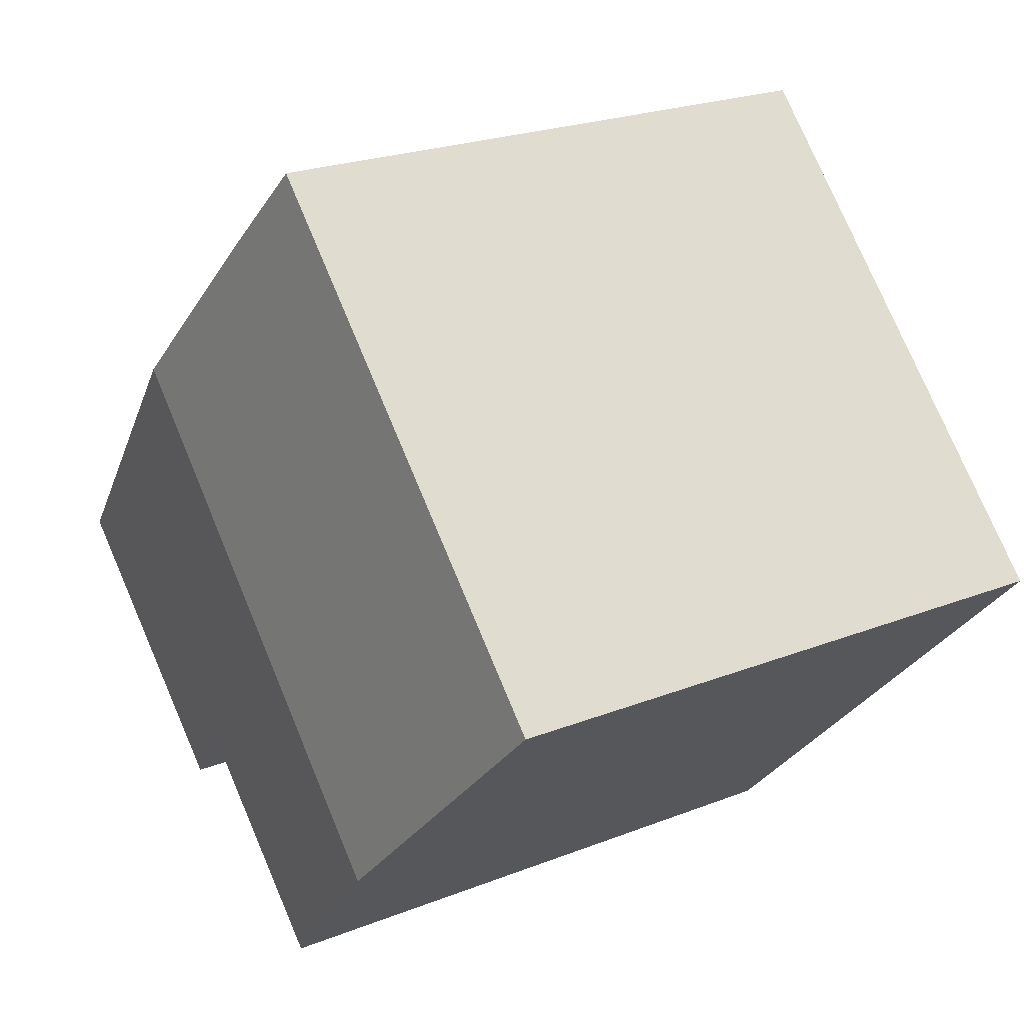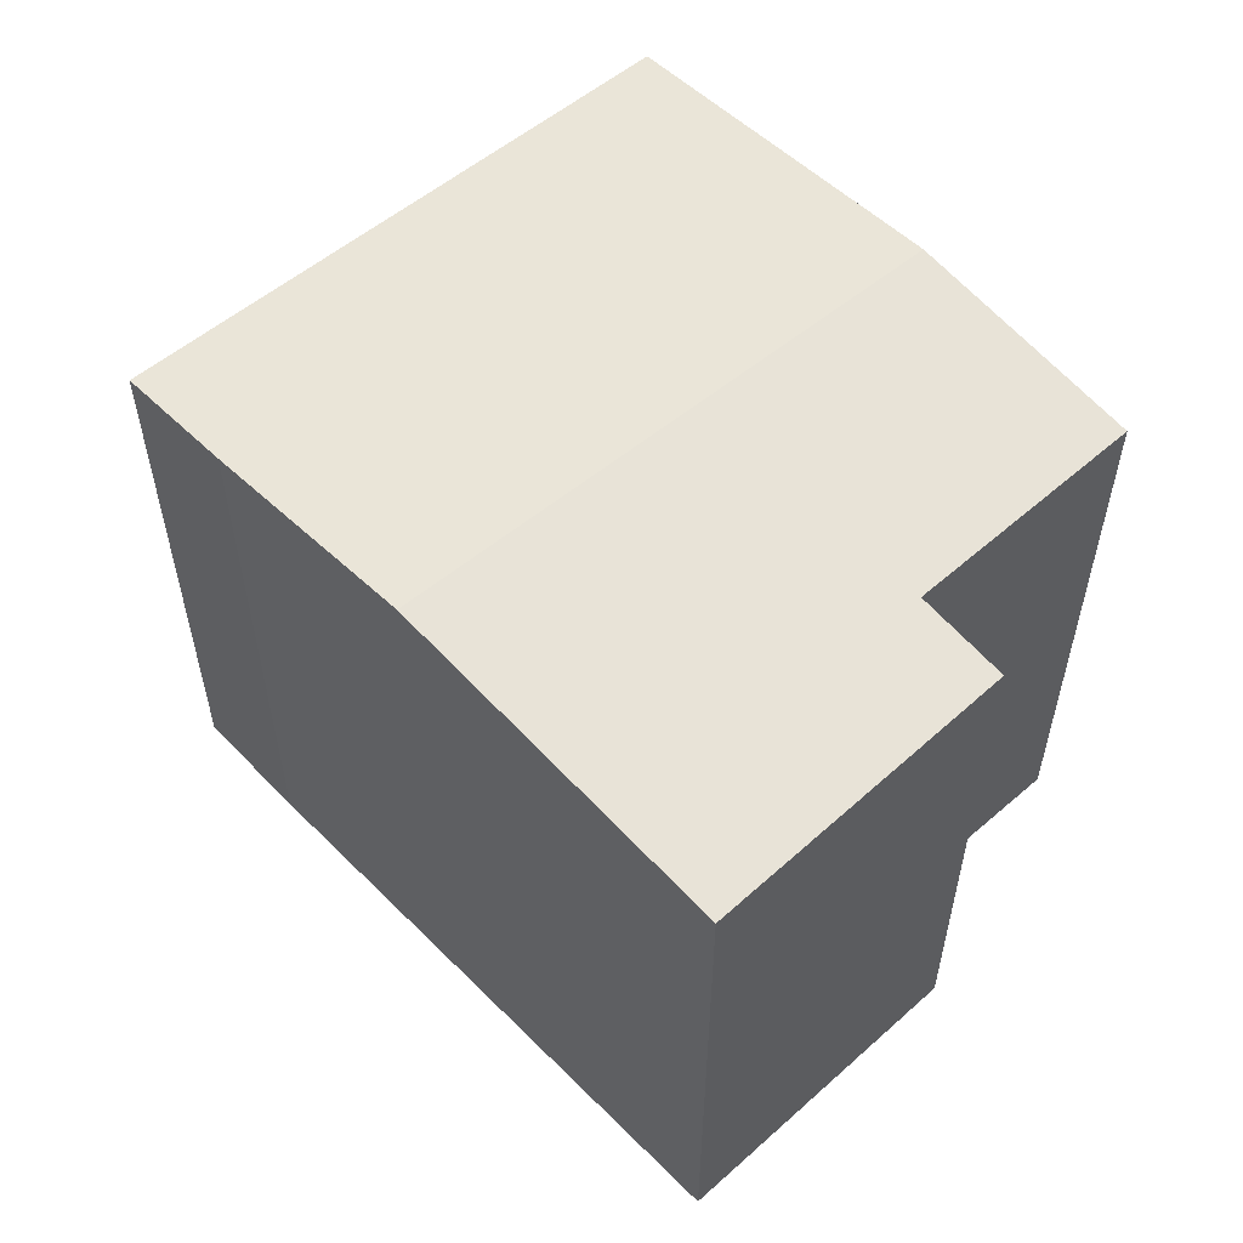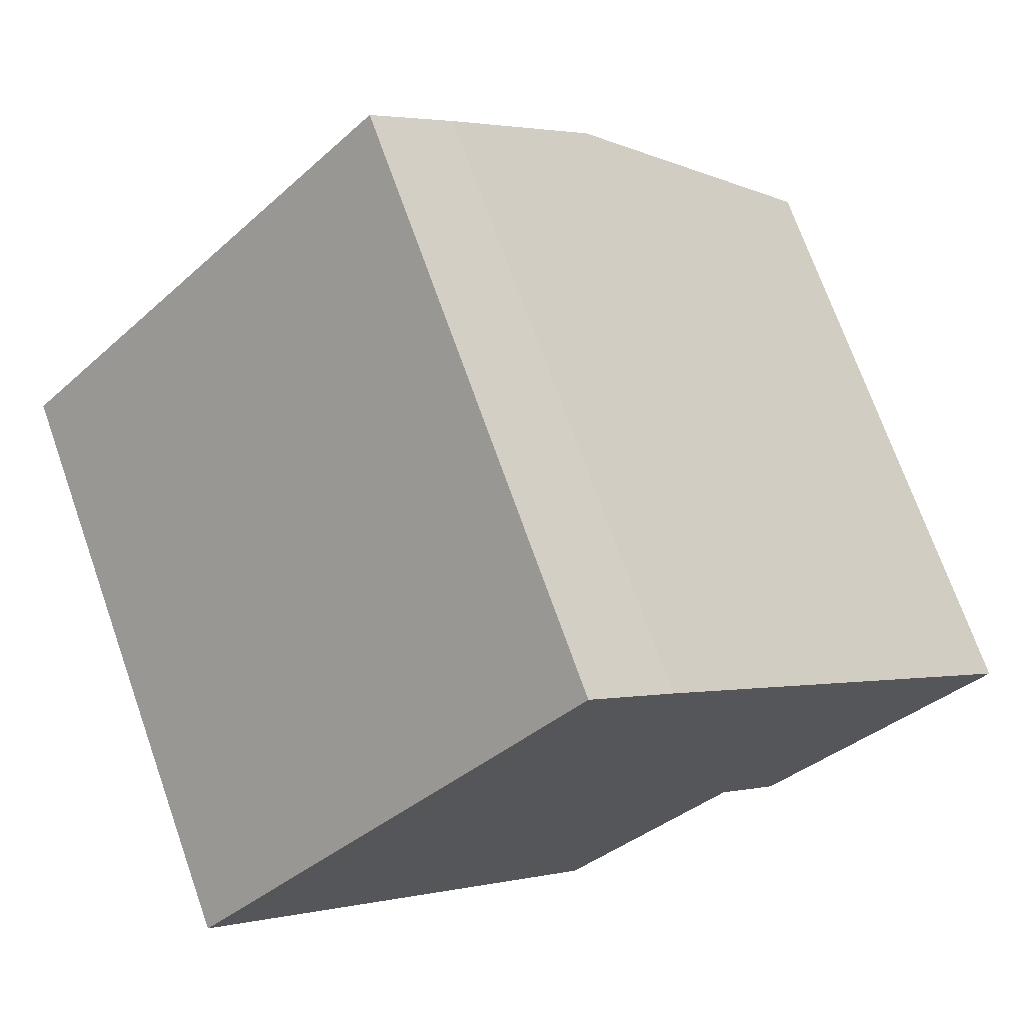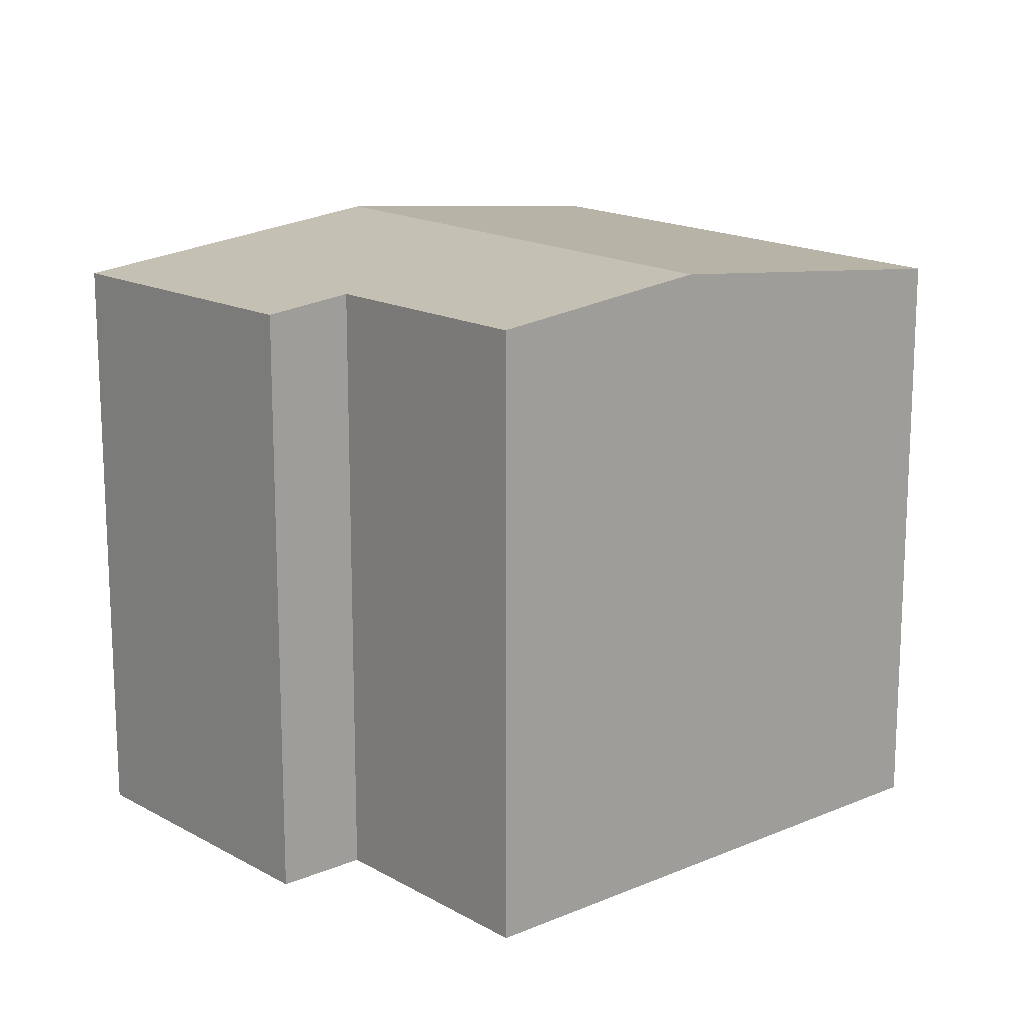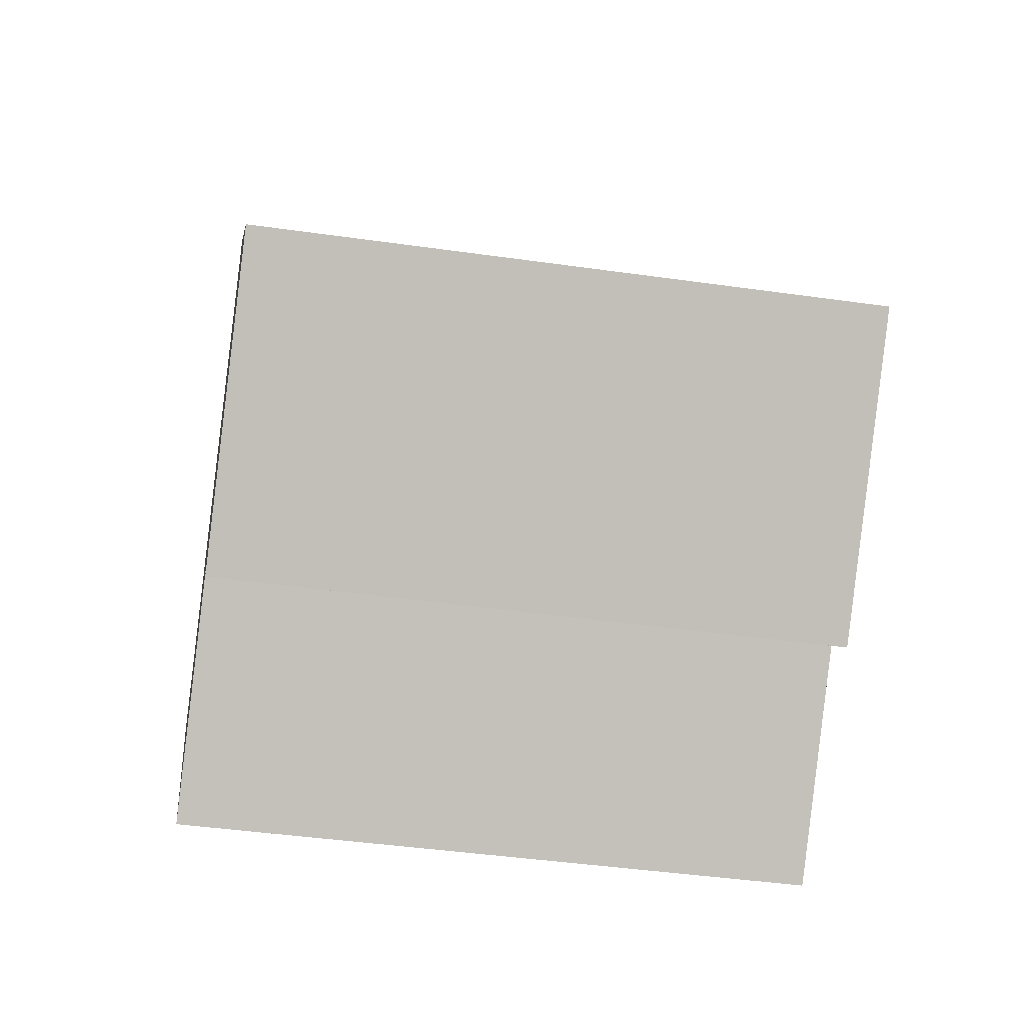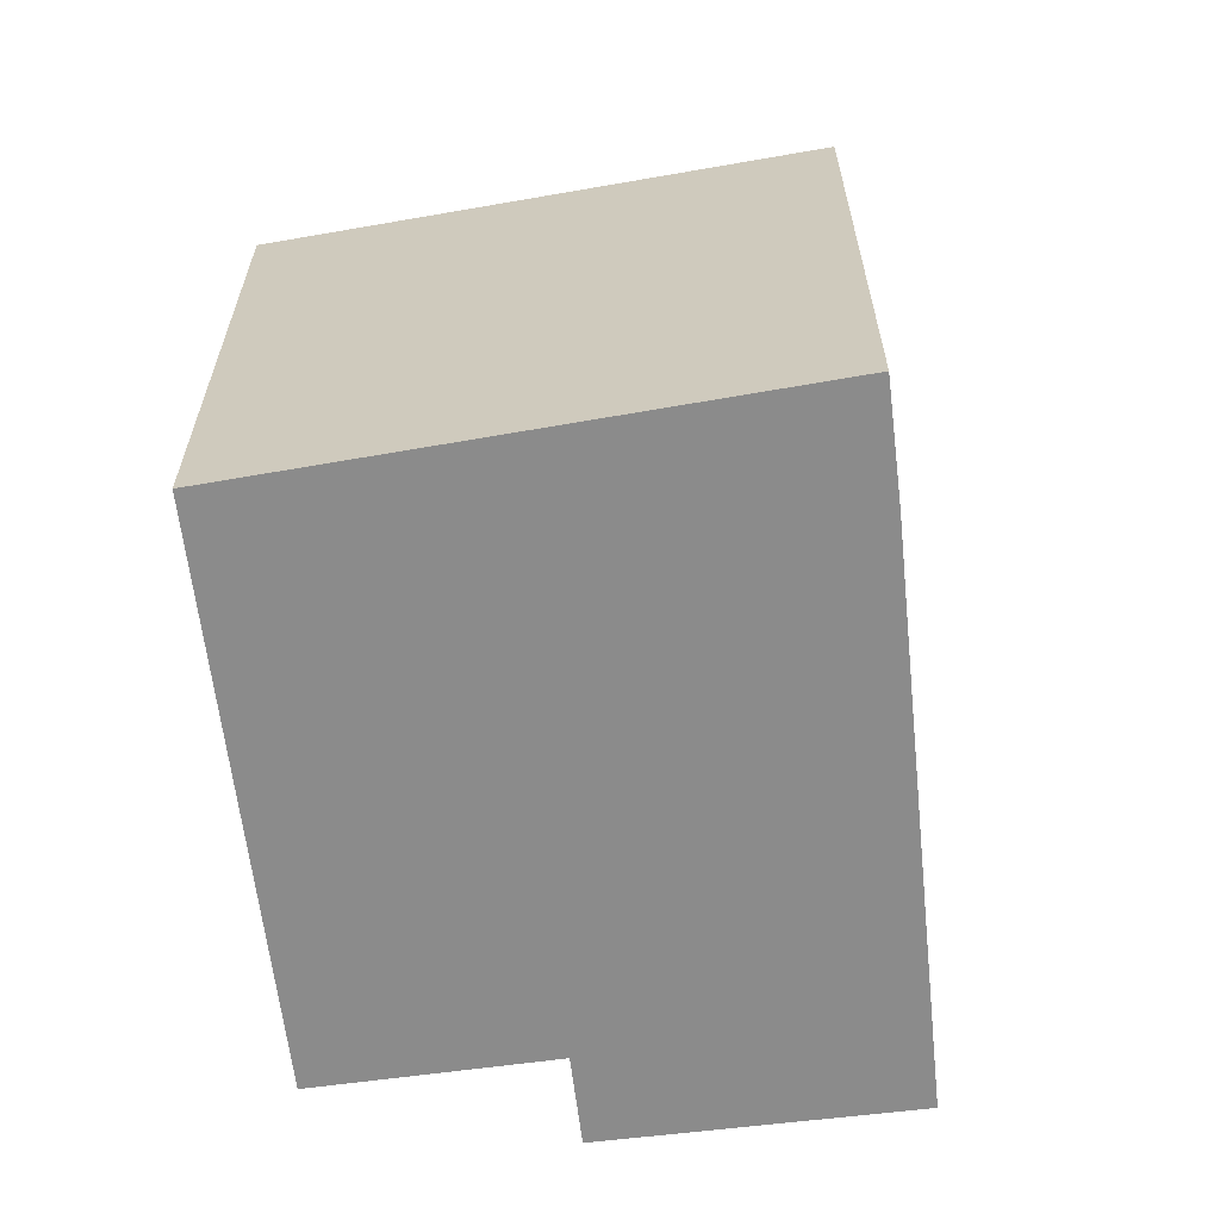
<metadata>
{"format":"obj","ext":"obj","renderer":"f3d","projection":"perspective","resolution":1024,"background":"white","views":[{"elev":22.8,"azim":-124.1,"up":"+Z"},{"elev":58.3,"azim":93.5,"up":"+Y"},{"elev":71.6,"azim":-19.5,"up":"+Z"},{"elev":15.8,"azim":-174.8,"up":"+Y"},{"elev":-43.0,"azim":80.4,"up":"+Z"},{"elev":-63.8,"azim":-36.6,"up":"+Y"}]}
</metadata>
<code>
v  9.527 9.525 2.469
v  6.101 9.169 -6.412
v  3.612 9.525 -3.796
v  8.731 9.155 -3.832
v  9.696 9.017 -4.847
v  12.22 8.998 -2.45
v  13.18 8.991 -1.531
v  13.13 8.998 -1.478
v  5.963 9.008 6.316
v  0 9.008 5.516e-16
v  7.238 9.191 4.974
v  8.731 2.346e-16 -3.832
v  9.696 2.968e-16 -4.847
v  6.101 3.926e-16 -6.412
v  0 0 0
v  3.612 2.324e-16 -3.796
v  12.22 1.5e-16 -2.45
v  13.18 9.375e-17 -1.531
v  5.963 -3.867e-16 6.316
v  7.238 -3.046e-16 4.974
v  9.527 -1.512e-16 2.469
v  13.13 9.05e-17 -1.478
g defaultobject
f 1 2 3
f 2 1 4
f 4 1 5
f 5 1 6
f 6 1 7
f 7 1 8
f 9 3 10
f 3 9 1
f 1 9 11
f 5 12 4
f 12 5 13
f 14 3 2
f 3 14 10
f 10 14 15
f 15 14 16
f 4 14 2
f 14 4 12
f 6 13 5
f 13 6 7
f 13 7 17
f 17 7 18
f 15 9 10
f 9 15 19
f 9 20 11
f 20 9 19
f 20 1 11
f 1 20 8
f 8 20 7
f 7 20 18
f 18 20 21
f 18 21 22
f 16 19 15
f 19 16 14
f 19 14 12
f 19 12 20
f 20 12 21
f 21 12 13
f 21 13 17
f 21 17 22
f 22 17 18

</code>
